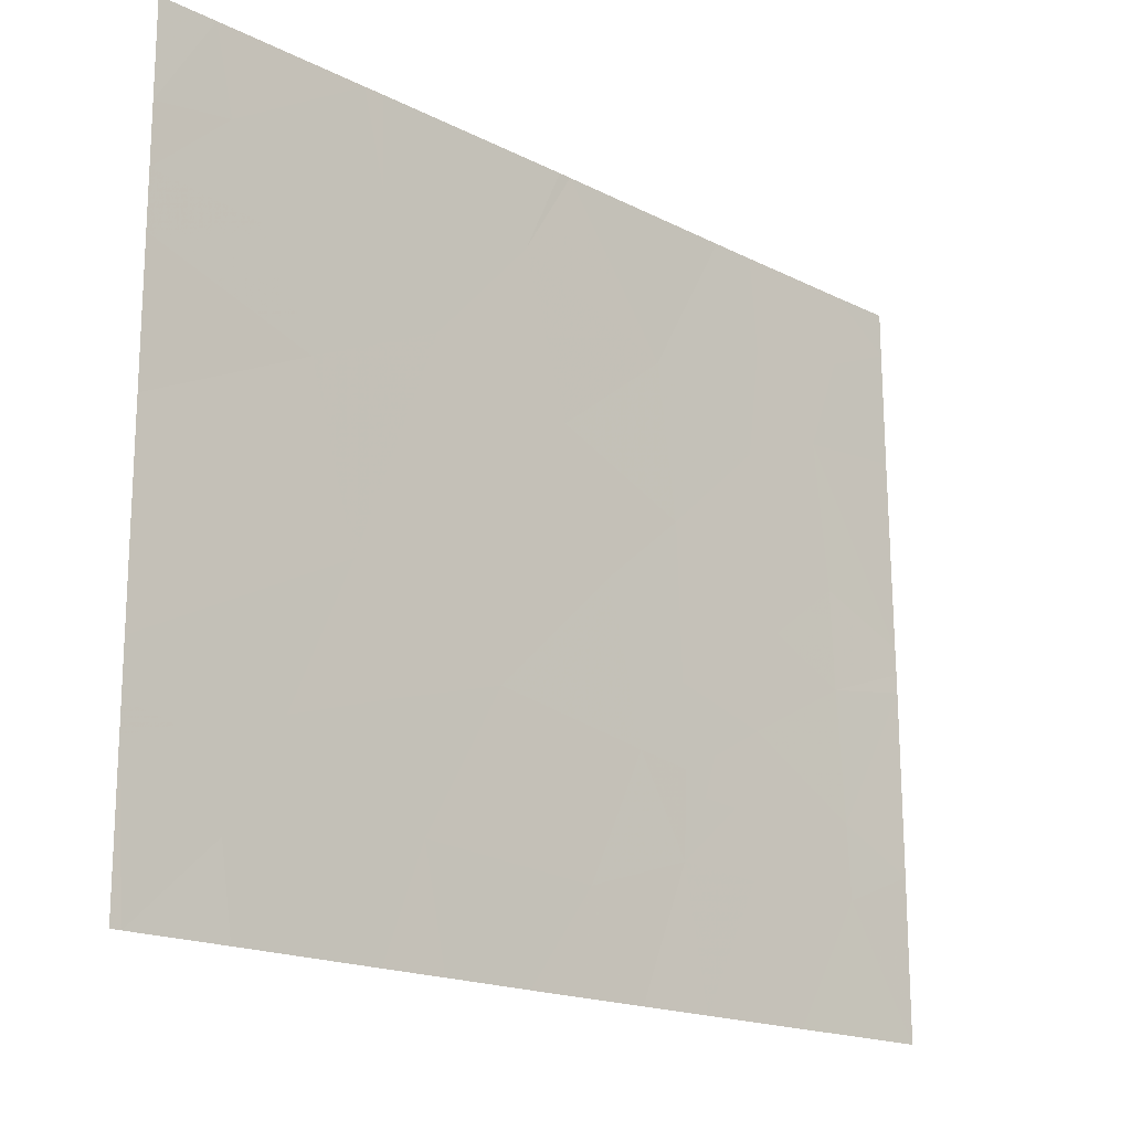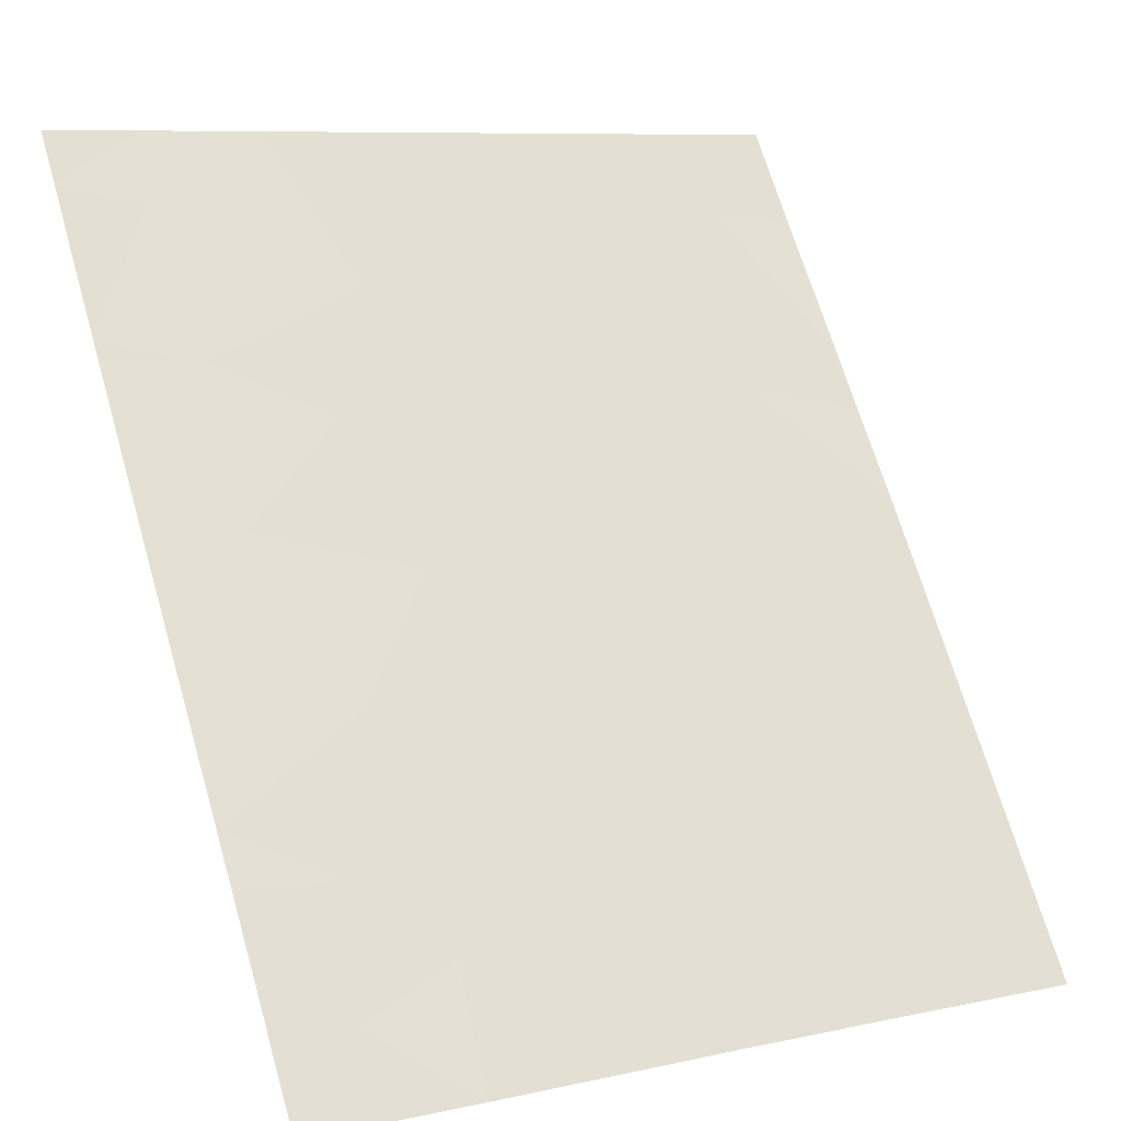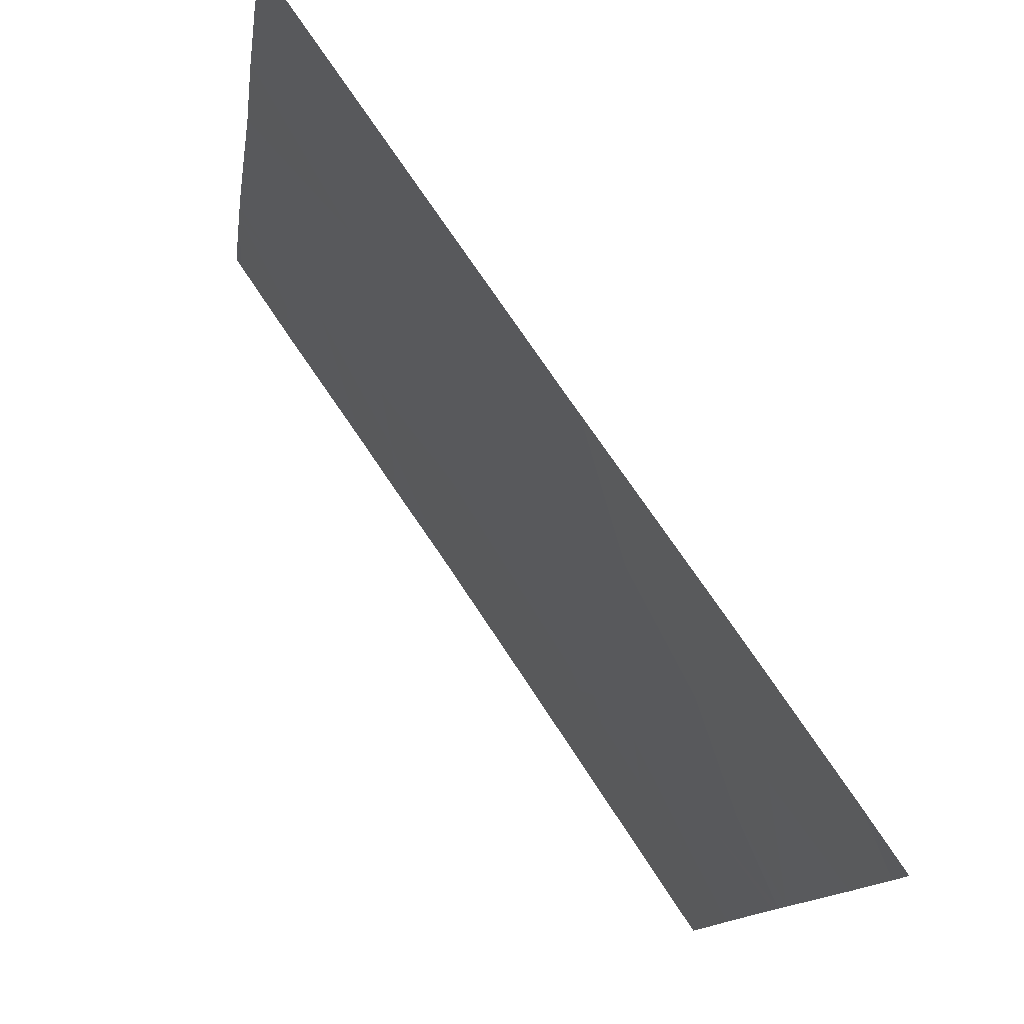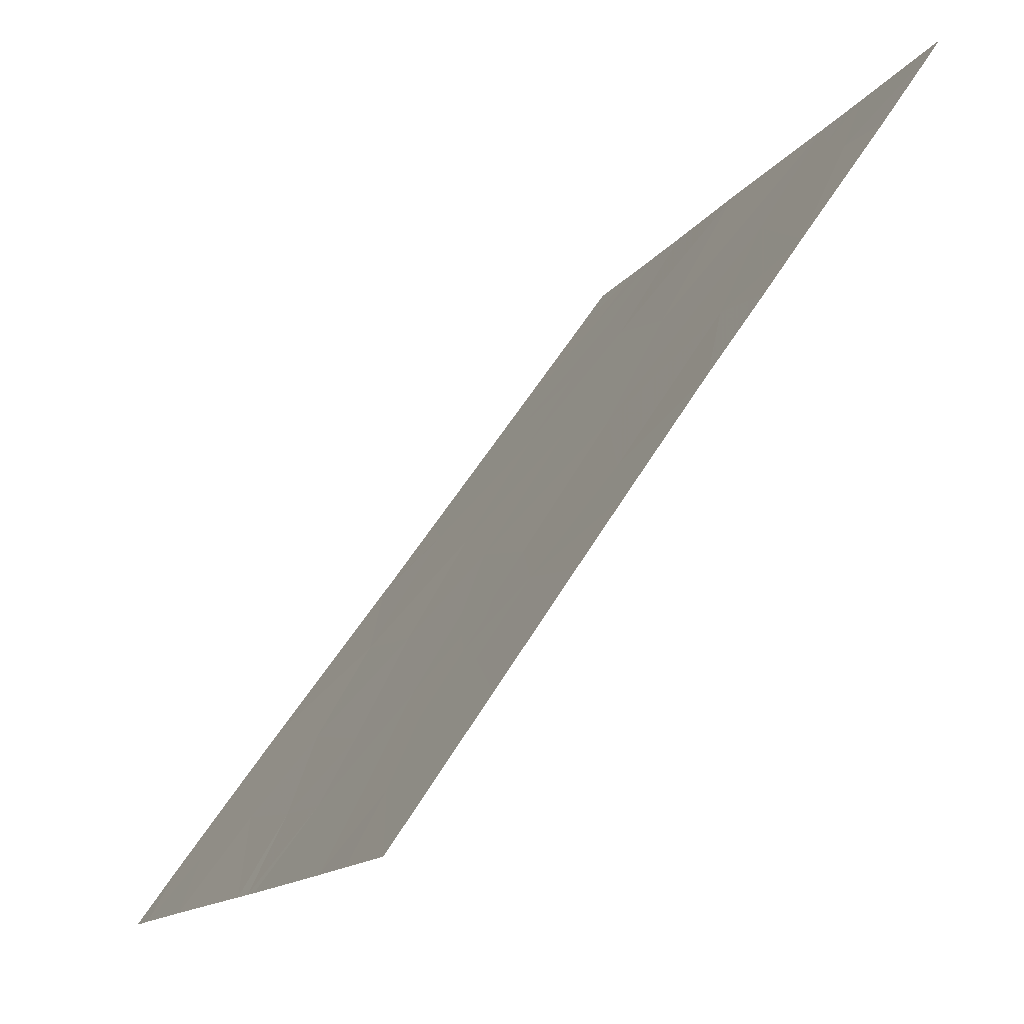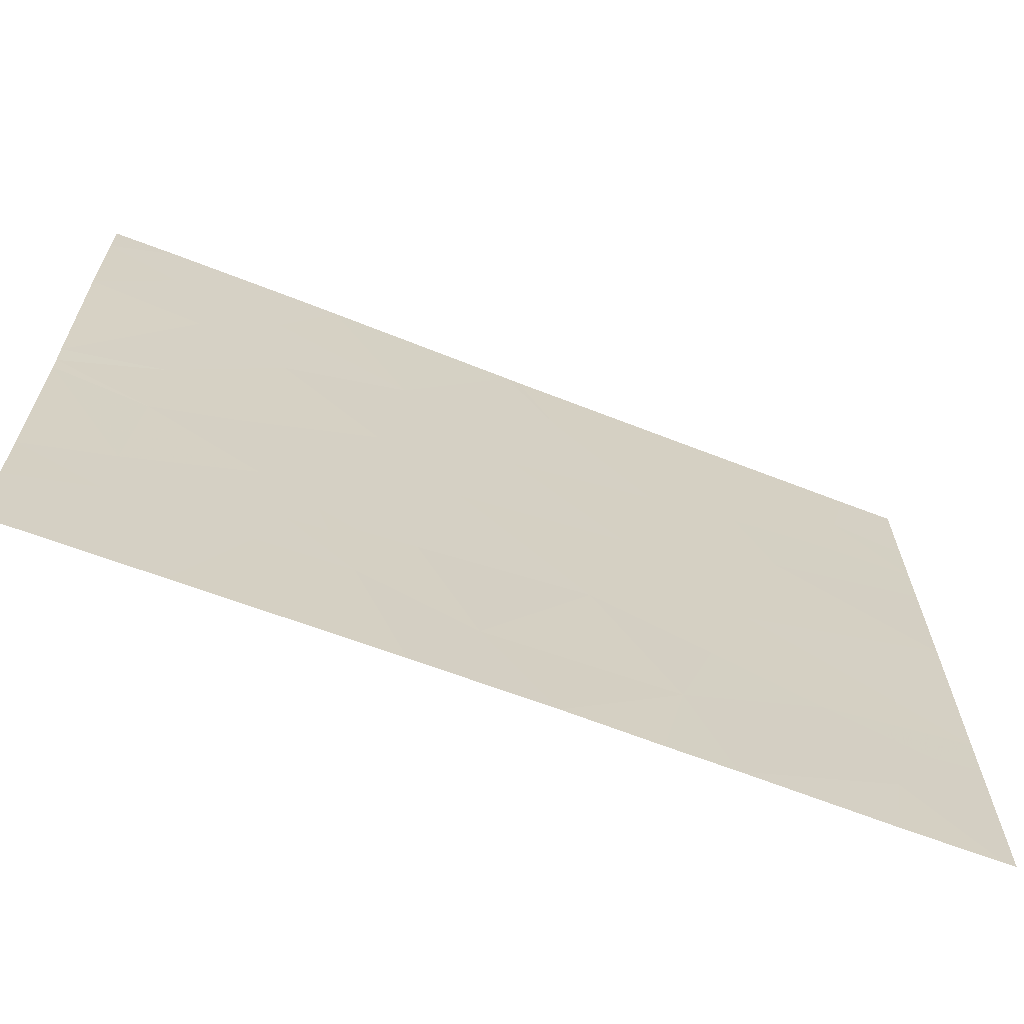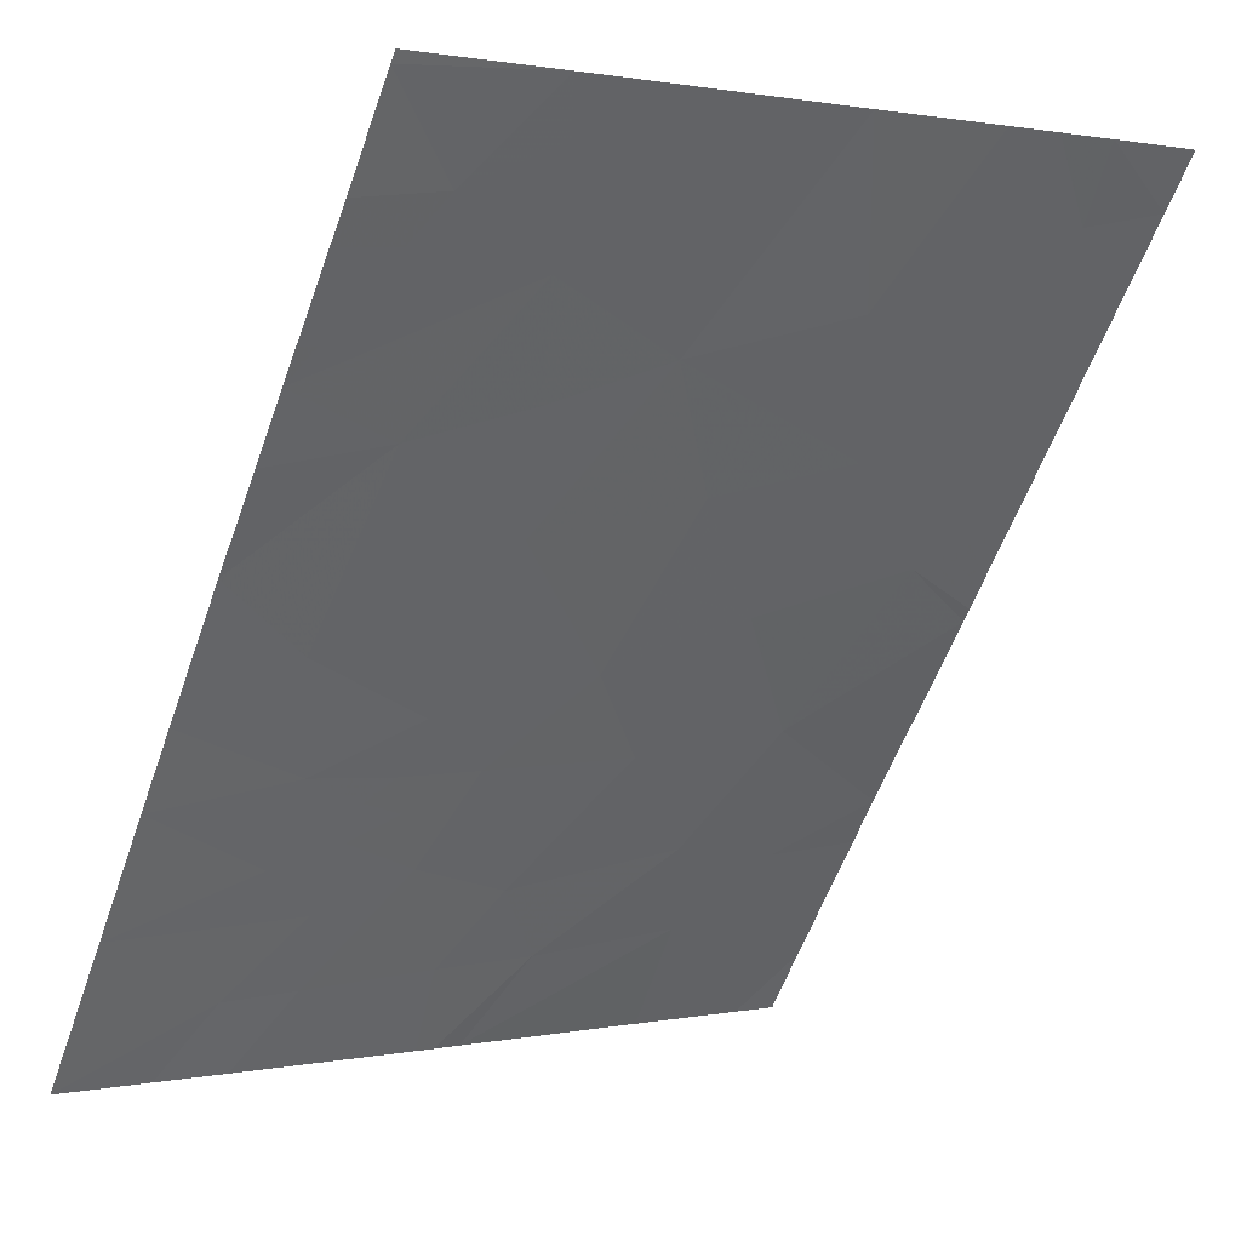
<metadata>
{"format":"obj","ext":"obj","renderer":"f3d","projection":"perspective","resolution":1024,"background":"white","views":[{"elev":-17.7,"azim":-99.7,"up":"+Z"},{"elev":8.6,"azim":60.9,"up":"+Y"},{"elev":-13.3,"azim":-7.8,"up":"+Y"},{"elev":-14.0,"azim":158.4,"up":"+Y"},{"elev":-67.1,"azim":103.8,"up":"+Z"},{"elev":1.0,"azim":-126.4,"up":"+Y"}]}
</metadata>
<code>
v 31.74 23 -19.15
v 31.74 23 -18.92
v 31.92 22.75 -18.87
v 33.36 20.69 -19.38
v 33.58 20.38 -19.24
v 33.6 20.32 -19.83
v 33.42 20.58 -20.07
v 33.61 20.31 -20.23
v 33.85 20 -19.2
v 33.83 20 -19.98
v 33.12 21.02 -20.36
v 33.35 20.69 -20.47
v 33.21 20.88 -20.6
v 32.24 22.29 -18.54
v 32.28 22.23 -18.54
v 32.29 22.21 -18.91
v 31.74 23 -19.37
v 32 22.62 -19.19
v 33.11 21.02 -21.01
v 33.27 20.79 -20.78
v 33.32 20.72 -21.04
v 33.81 20 -21.18
v 33.63 20.27 -21.04
v 33.45 20.52 -21.54
v 33.8 20 -21.54
v 32.42 22.02 -21.11
v 32.69 21.63 -21.54
v 32.61 21.75 -20.54
v 32.85 21.4 -21.16
v 31.74 23 -18.54
v 31.87 22.81 -18.54
v 32.47 21.94 -21.54
v 32.32 22.16 -21.54
v 33.86 20 -18.72
v 33.68 20.25 -18.85
v 32.58 21.81 -18.54
v 32.78 21.52 -18.54
v 32.68 21.66 -18.9
v 32.12 22.45 -19.59
v 32.24 22.29 -20.24
v 32.44 22.01 -19.35
v 32.52 21.88 -19.91
v 32.34 22.14 -20.67
v 31.73 23 -20.67
v 31.73 23 -20.87
v 31.85 22.84 -20.91
v 32.91 21.32 -20.04
v 33.11 21.03 -19.75
v 32.79 21.5 -19.52
v 33.44 20.55 -20.81
v 33.28 20.82 -18.54
v 33.4 20.66 -18.54
v 33.41 20.64 -18.93
v 33.18 20.92 -20.77
v 31.73 23 -20.98
v 31.74 23 -21.54
v 31.76 22.96 -21.54
v 31.96 22.68 -21.22
v 31.98 22.64 -21.54
v 32.09 22.49 -20.8
v 33.71 20.22 -18.54
v 33.86 20 -18.54
v 33.81 20 -20.91
v 32.99 21.2 -20.64
v 33.82 20 -20.17
v 33.82 20 -20.09
v 33.12 21.01 -20.68
v 32.21 22.32 -19.26
v 31.74 23 -19.91
v 33.17 20.93 -21.54
v 32.81 21.48 -18.54
v 33.07 21.11 -19.15
v 33.62 20.28 -20.75
v 32.99 21.2 -21.54
f 3 2 1
f 6 5 4
f 8 6 7
f 5 10 9
f 5 6 10
f 13 12 11
f 16 15 14
f 18 1 17
f 21 20 19
f 25 22 23
f 23 24 25
f 29 26 27
f 29 28 26
f 2 31 30
f 2 3 31
f 26 33 32
f 9 34 35
f 38 37 36
f 41 39 40
f 40 42 41
f 28 43 26
f 46 44 45
f 49 47 48
f 50 20 21
f 5 9 35
f 53 52 51
f 54 20 13
f 57 55 56
f 57 58 55
f 58 57 59
f 46 58 60
f 42 40 28
f 35 61 52
f 34 61 35
f 34 62 61
f 63 23 22
f 29 19 64
f 64 28 29
f 26 32 27
f 8 65 66
f 67 19 54
f 16 14 3
f 3 18 16
f 67 64 19
f 41 68 39
f 4 5 53
f 4 48 7
f 7 6 4
f 28 40 43
f 18 3 1
f 46 45 55
f 67 54 13
f 39 17 69
f 39 18 17
f 20 12 13
f 49 38 41
f 42 28 47
f 47 49 42
f 21 70 24
f 21 19 70
f 42 49 41
f 72 51 71
f 33 58 59
f 14 31 3
f 49 48 72
f 73 63 65
f 65 8 73
f 38 72 71
f 38 49 72
f 73 50 23
f 29 74 19
f 68 18 39
f 43 40 60
f 12 20 50
f 46 55 58
f 73 12 50
f 73 8 12
f 4 72 48
f 20 54 19
f 53 51 72
f 72 4 53
f 35 53 5
f 35 52 53
f 38 36 16
f 16 41 38
f 29 27 74
f 68 16 18
f 67 13 11
f 50 24 23
f 50 21 24
f 73 23 63
f 46 60 44
f 41 16 68
f 38 71 37
f 39 69 40
f 47 64 11
f 47 28 64
f 47 11 48
f 40 69 44
f 44 60 40
f 67 11 64
f 16 36 15
f 60 58 33
f 33 26 60
f 8 66 6
f 43 60 26
f 11 7 48
f 11 12 7
f 8 7 12
f 19 74 70
f 6 66 10

</code>
